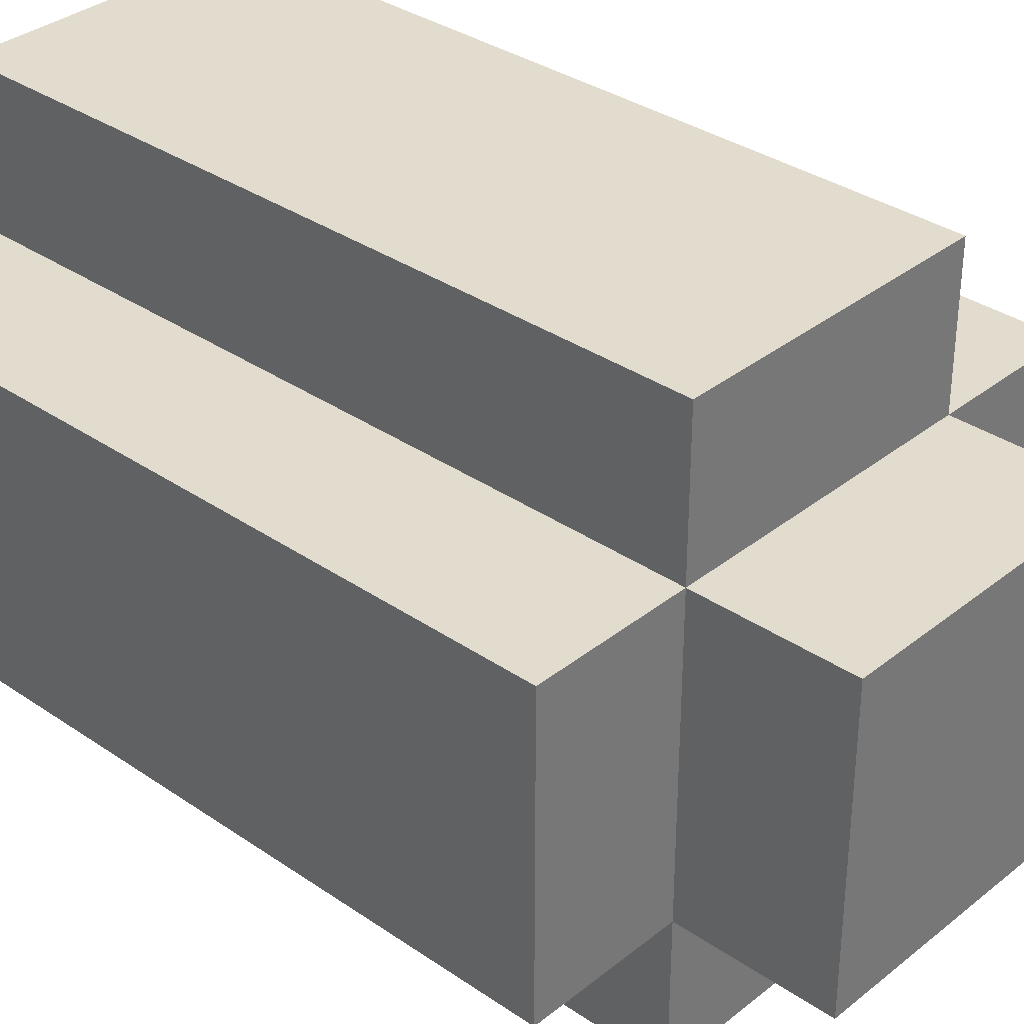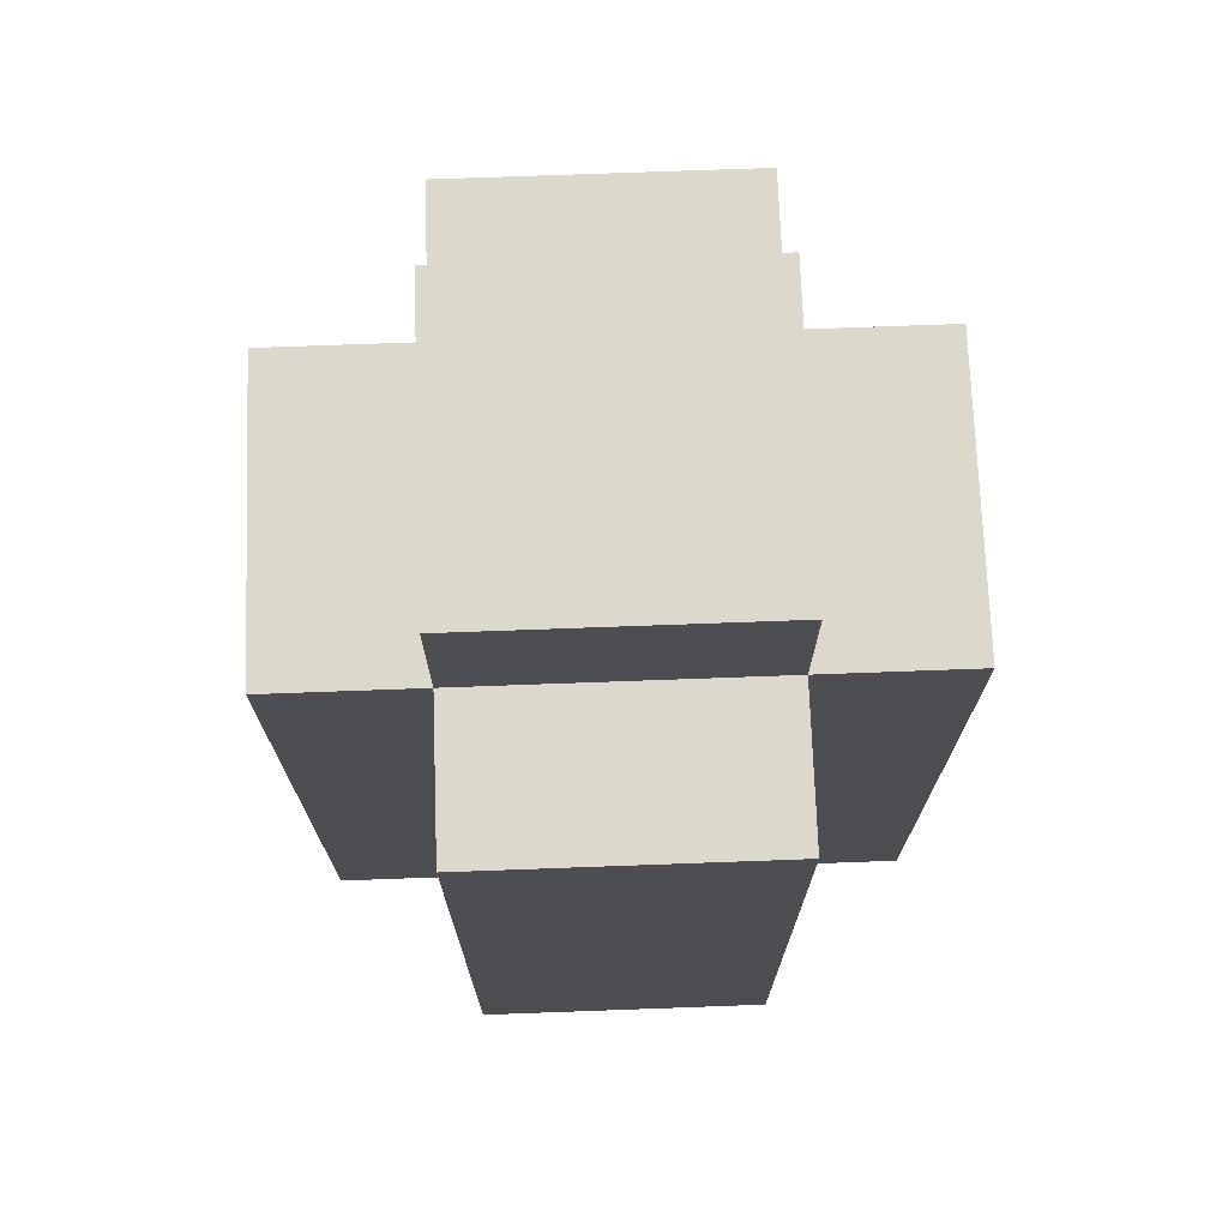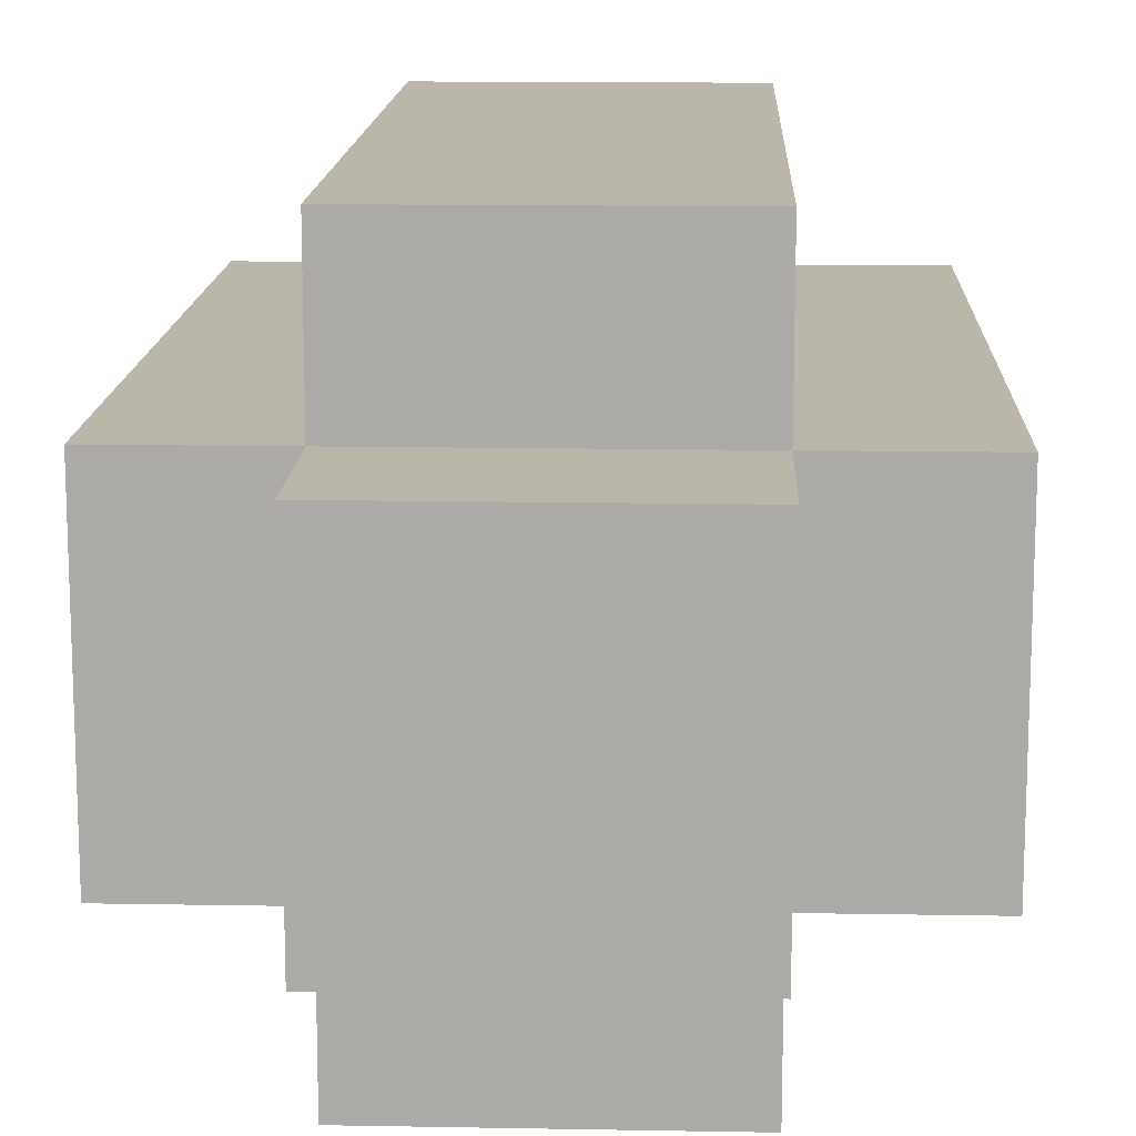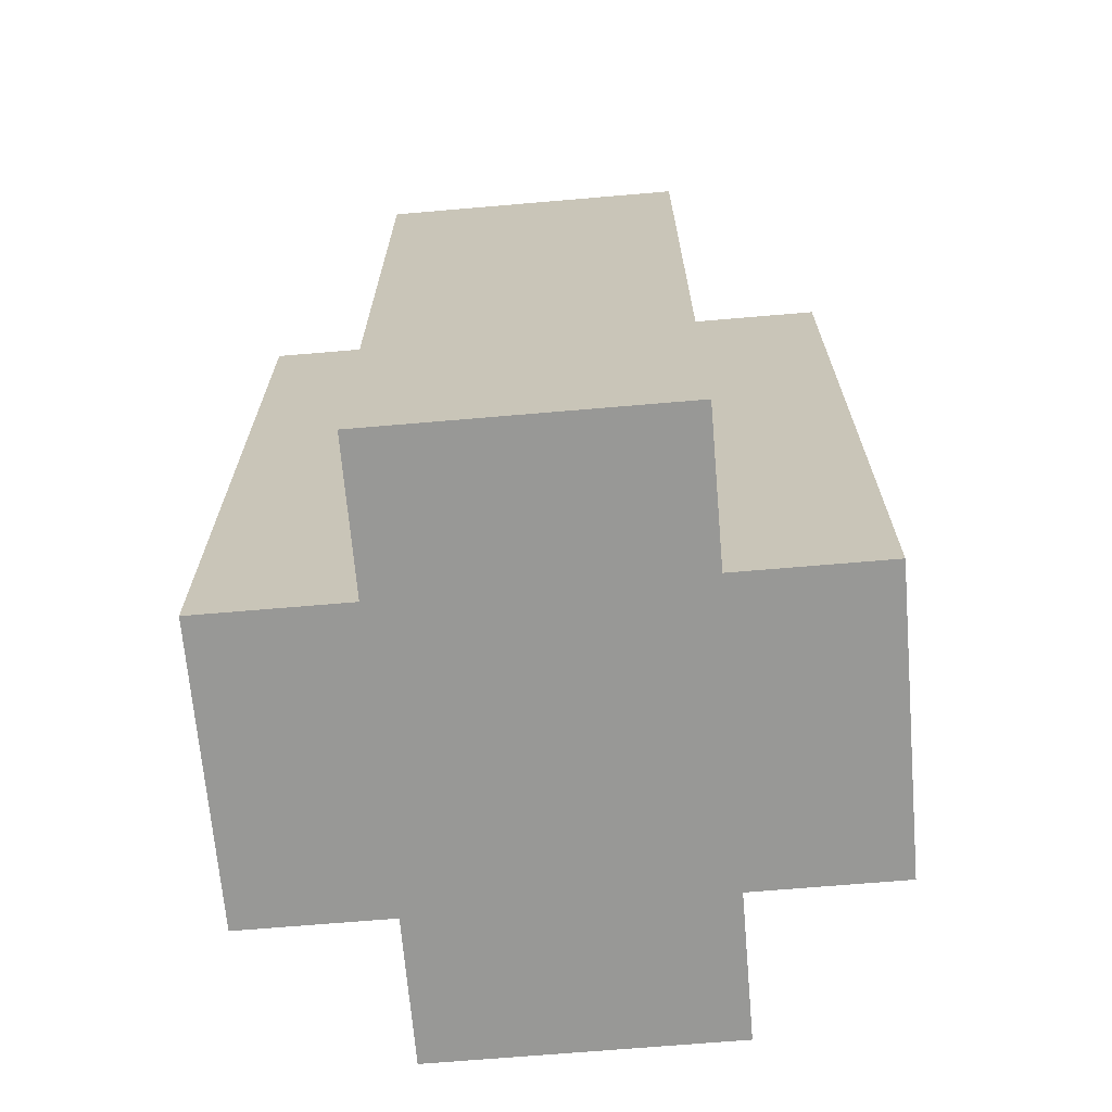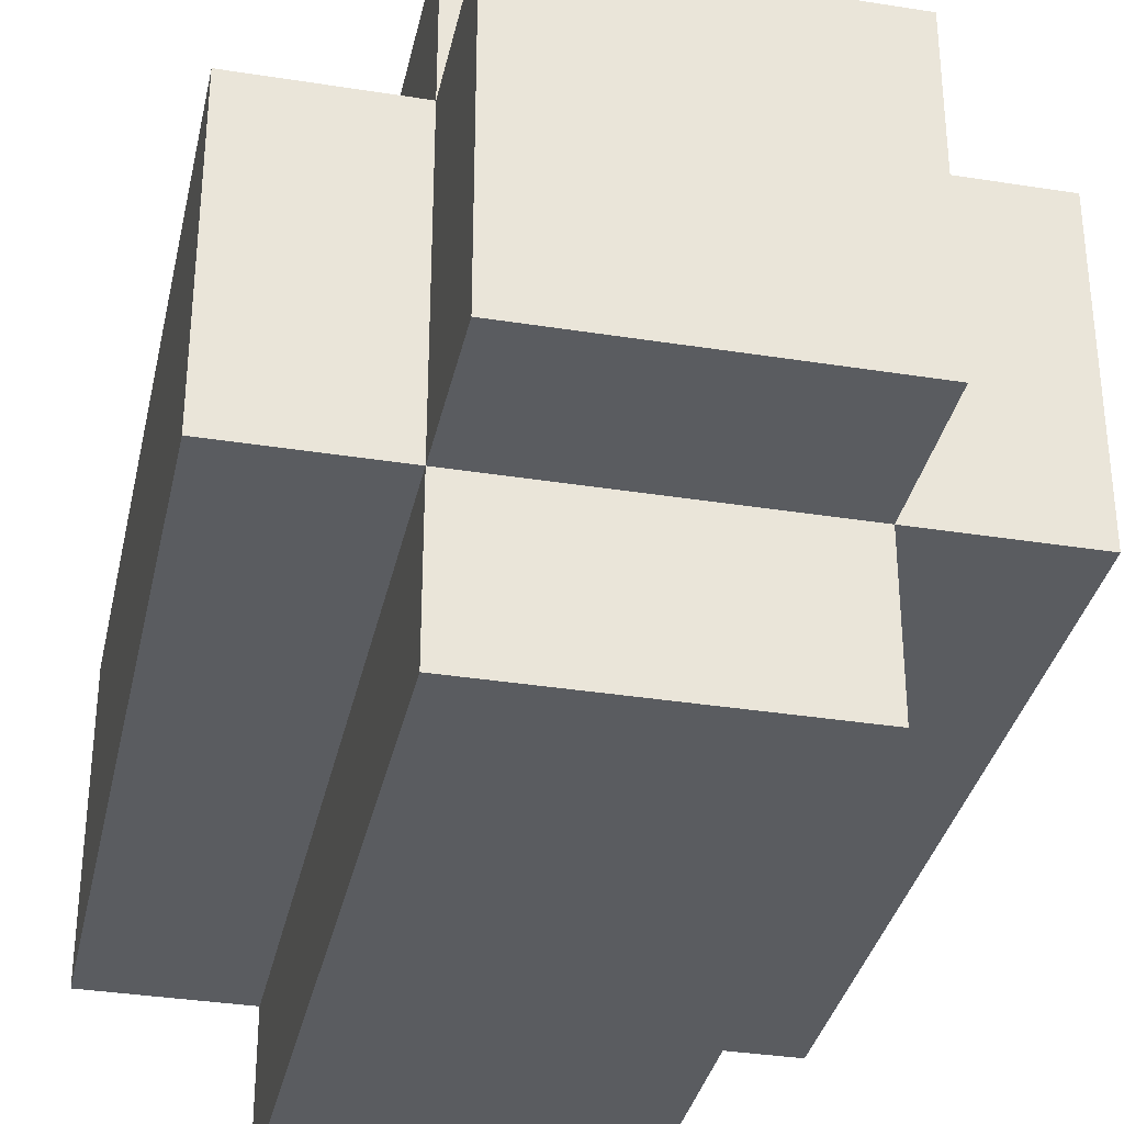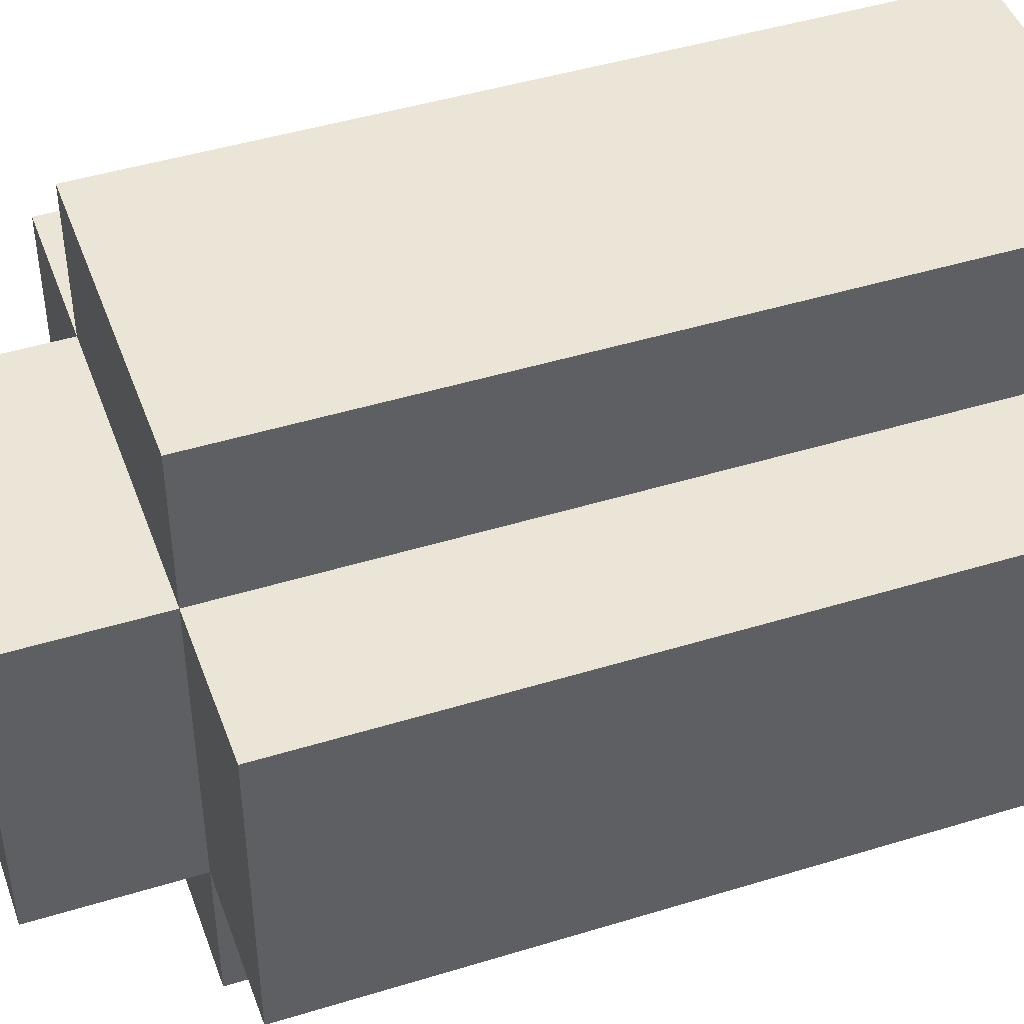
<metadata>
{"format":"obj","ext":"obj","renderer":"f3d","projection":"perspective","resolution":1024,"background":"white","views":[{"elev":34.0,"azim":132.9,"up":"+Z"},{"elev":72.7,"azim":87.9,"up":"+Y"},{"elev":13.9,"azim":-177.7,"up":"+Z"},{"elev":-68.5,"azim":4.9,"up":"+Y"},{"elev":-34.3,"azim":167.9,"up":"+Z"},{"elev":45.6,"azim":-109.5,"up":"+Z"}]}
</metadata>
<code>
o
v 29.6 0.9 1.4
v 29.6 0.9 1.2
v 29.6 1.4 1.4
v 29.6 1.4 1.2
v 29.7 0.9 1.5
v 29.7 0.9 1.4
v 29.7 0.9 1.2
v 29.7 0.9 1.1
v 29.7 1.4 1.5
v 29.7 1.4 1.4
v 29.7 1.4 1.2
v 29.7 1.4 1.1
v 29.7 1.5 1.4
v 29.7 1.5 1.2
v 29.9 0.9 1.5
v 29.9 0.9 1.4
v 29.9 0.9 1.2
v 29.9 0.9 1.1
v 29.9 1.4 1.5
v 29.9 1.4 1.4
v 29.9 1.4 1.2
v 29.9 1.4 1.1
v 29.9 1.5 1.4
v 29.9 1.5 1.2
v 30 0.9 1.4
v 30 0.9 1.2
v 30 1.4 1.4
v 30 1.4 1.2
v 29.7 0.9 1.5
v 29.7 1.4 1.5
v 29.9 0.9 1.5
v 29.9 1.4 1.5
v 29.6 0.9 1.4
v 29.6 1.4 1.4
v 29.7 0.9 1.4
v 29.7 1.4 1.4
v 29.7 1.5 1.4
v 29.9 0.9 1.4
v 29.9 1.4 1.4
v 29.9 1.5 1.4
v 30 0.9 1.4
v 30 1.4 1.4
v 29.6 0.9 1.2
v 29.6 1.4 1.2
v 29.7 0.9 1.2
v 29.7 1.4 1.2
v 29.7 1.5 1.2
v 29.9 0.9 1.2
v 29.9 1.4 1.2
v 29.9 1.5 1.2
v 30 0.9 1.2
v 30 1.4 1.2
v 29.7 0.9 1.1
v 29.7 1.4 1.1
v 29.9 0.9 1.1
v 29.9 1.4 1.1
v 29.7 0.9 1.5
v 29.9 0.9 1.5
v 29.6 0.9 1.4
v 29.7 0.9 1.4
v 29.9 0.9 1.4
v 30 0.9 1.4
v 29.6 0.9 1.2
v 29.7 0.9 1.2
v 29.9 0.9 1.2
v 30 0.9 1.2
v 29.7 0.9 1.1
v 29.9 0.9 1.1
v 29.7 1.4 1.5
v 29.9 1.4 1.5
v 29.6 1.4 1.4
v 29.7 1.4 1.4
v 29.9 1.4 1.4
v 30 1.4 1.4
v 29.6 1.4 1.2
v 29.7 1.4 1.2
v 29.9 1.4 1.2
v 30 1.4 1.2
v 29.7 1.4 1.1
v 29.9 1.4 1.1
v 29.7 1.5 1.4
v 29.9 1.5 1.4
v 29.7 1.5 1.2
v 29.9 1.5 1.2
f 3 2 1
f 4 2 3
f 9 6 5
f 10 6 9
f 11 8 7
f 12 8 11
f 13 11 10
f 14 11 13
f 15 16 19
f 19 16 20
f 17 18 21
f 21 18 22
f 20 21 23
f 23 21 24
f 25 26 27
f 27 26 28
f 31 30 29
f 32 30 31
f 35 34 33
f 36 34 35
f 39 37 36
f 40 37 39
f 41 39 38
f 42 39 41
f 43 44 45
f 45 44 46
f 46 47 49
f 49 47 50
f 48 49 51
f 51 49 52
f 53 54 55
f 55 54 56
f 60 58 57
f 61 58 60
f 63 60 59
f 63 62 61
f 63 61 60
f 64 62 63
f 65 62 64
f 66 62 65
f 67 65 64
f 68 65 67
f 69 70 72
f 72 70 73
f 71 72 75
f 75 72 76
f 73 74 77
f 77 74 78
f 76 77 79
f 79 77 80
f 81 82 83
f 83 82 84

</code>
